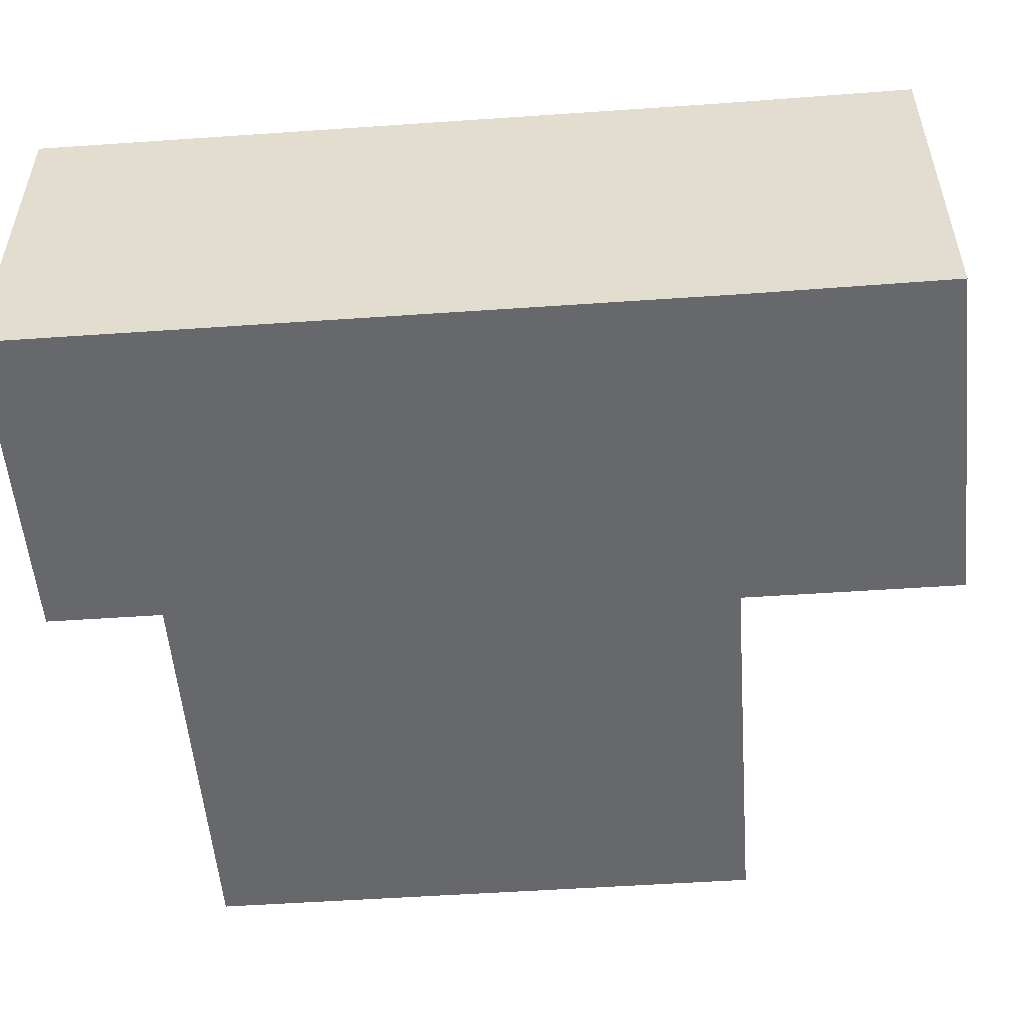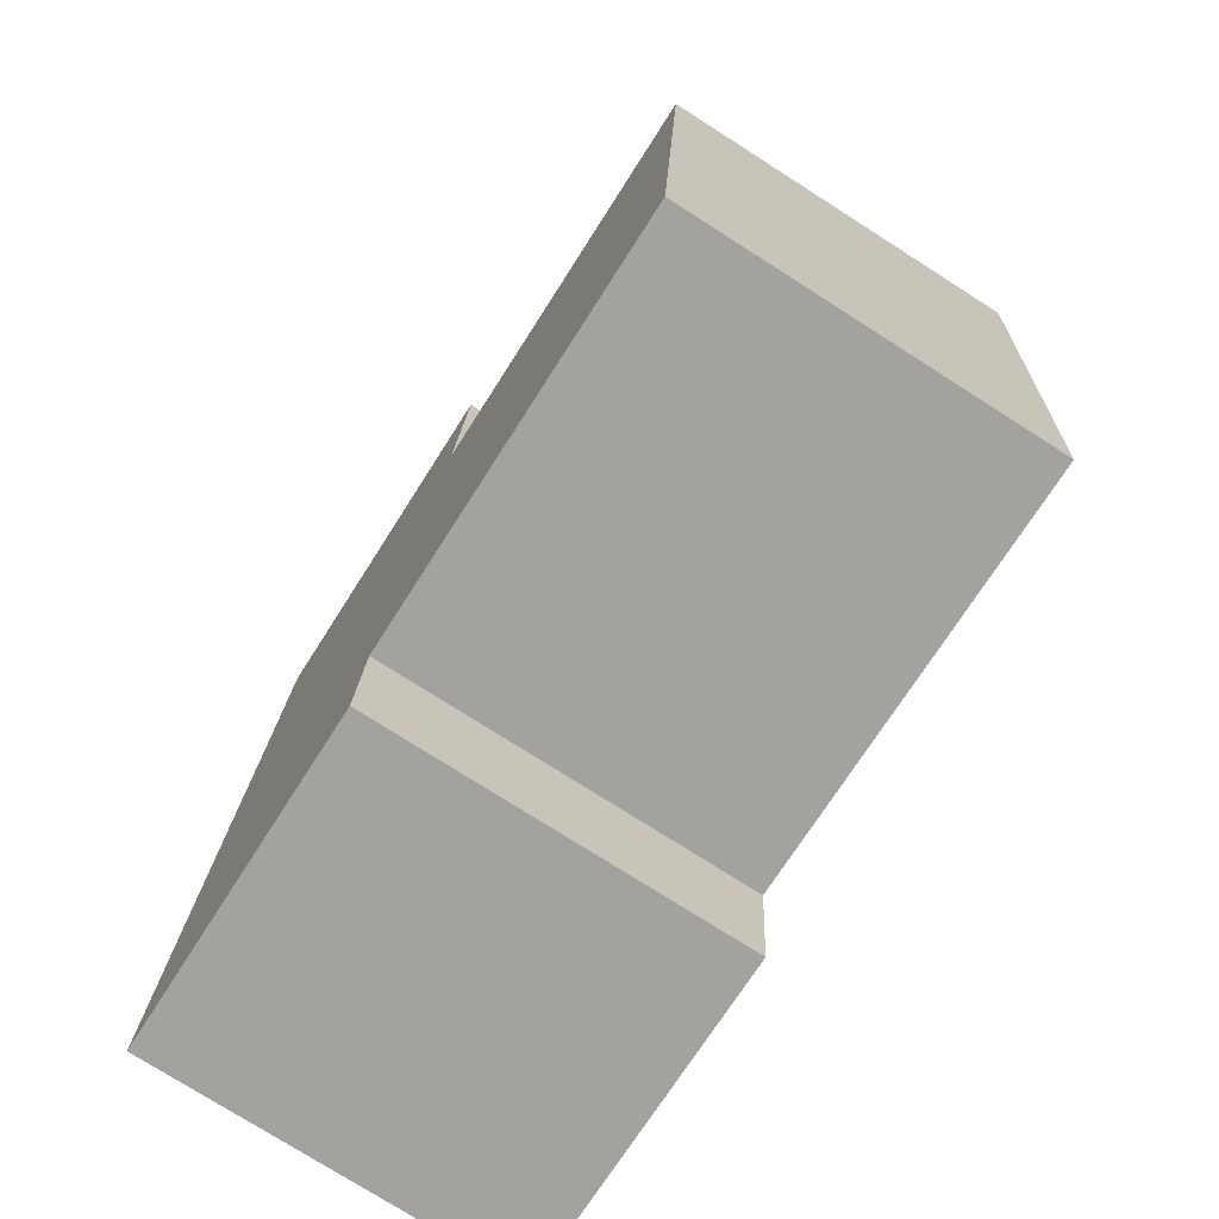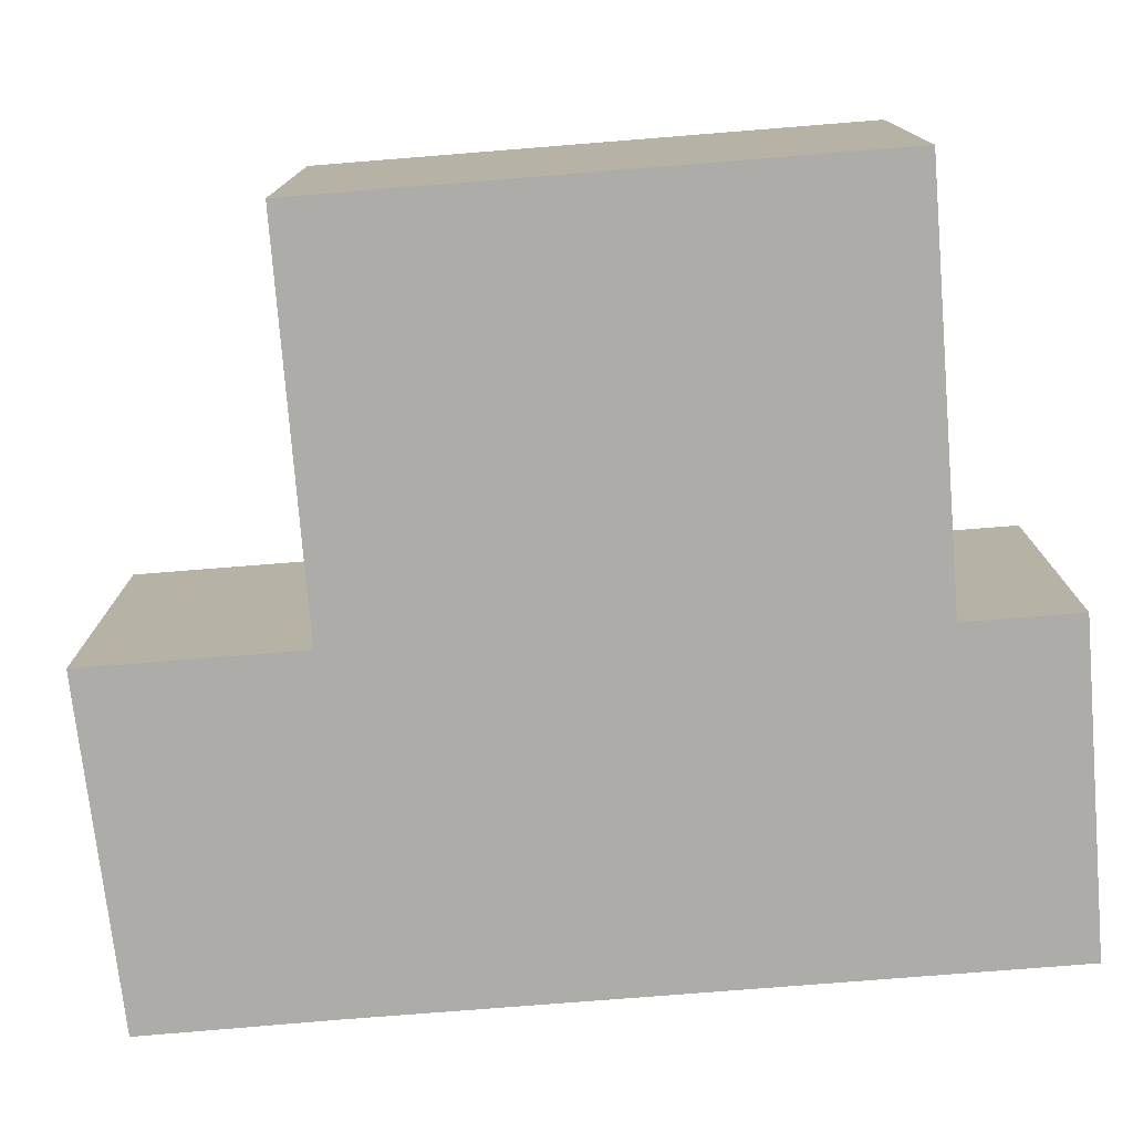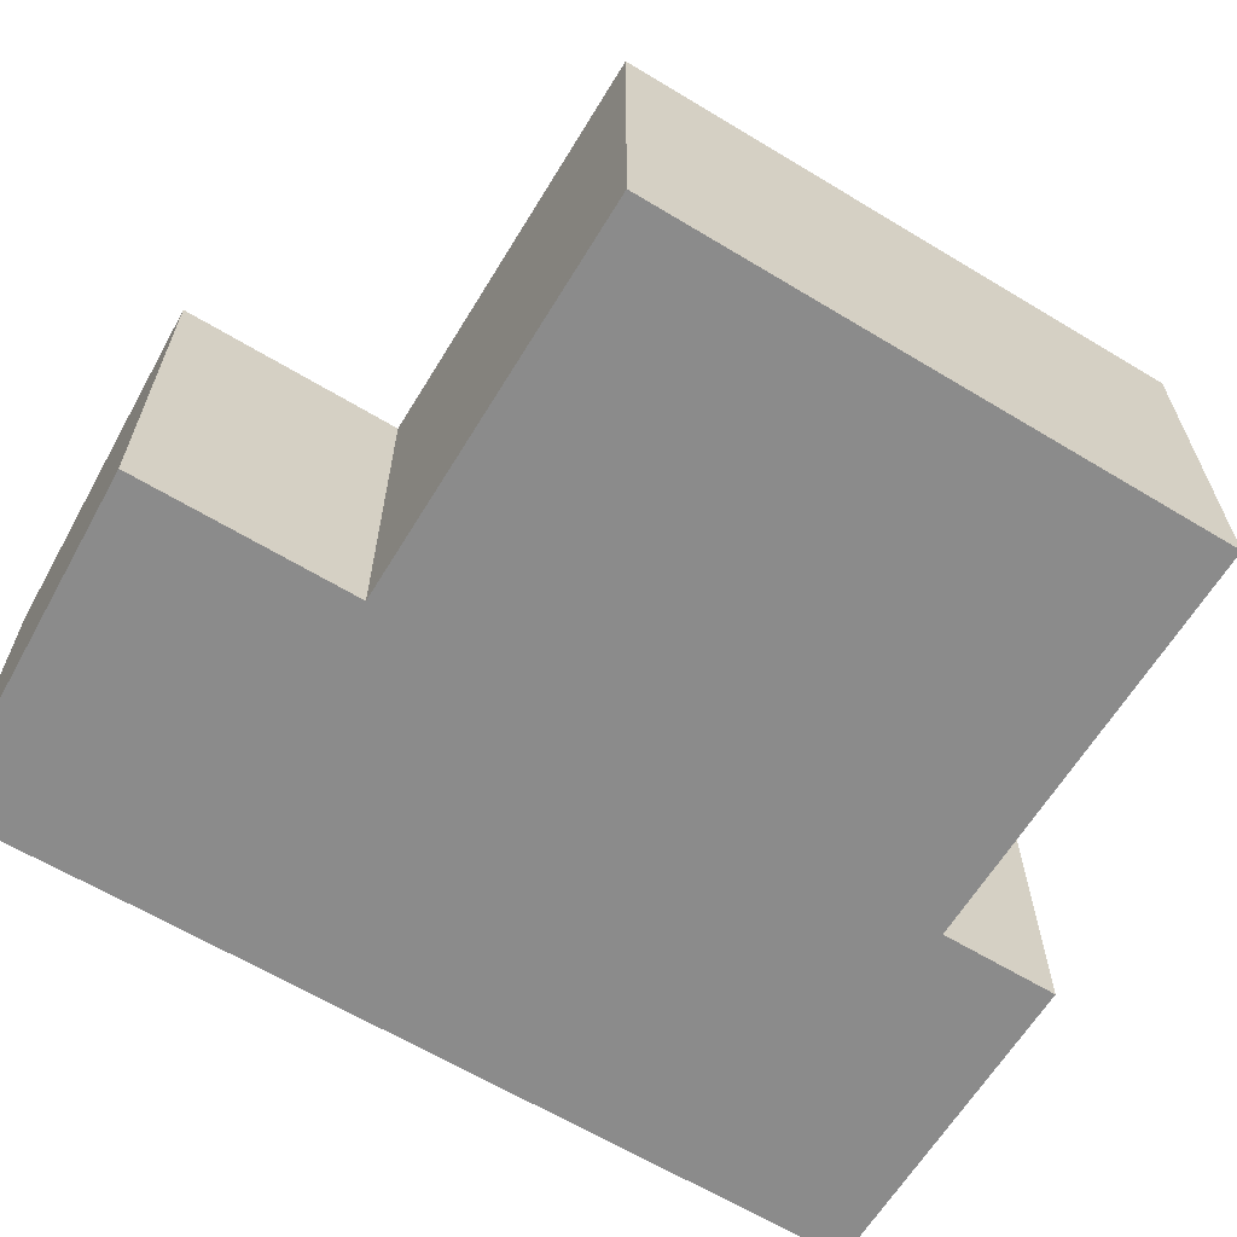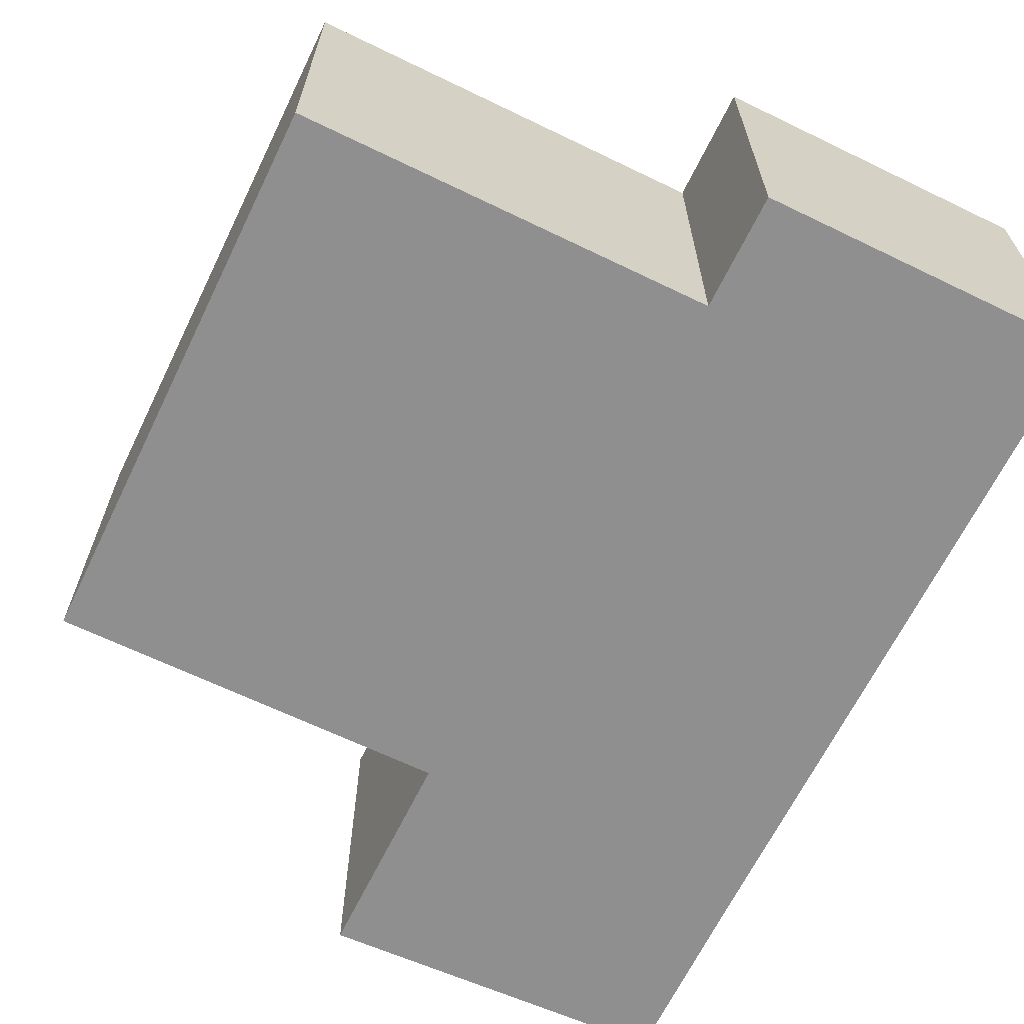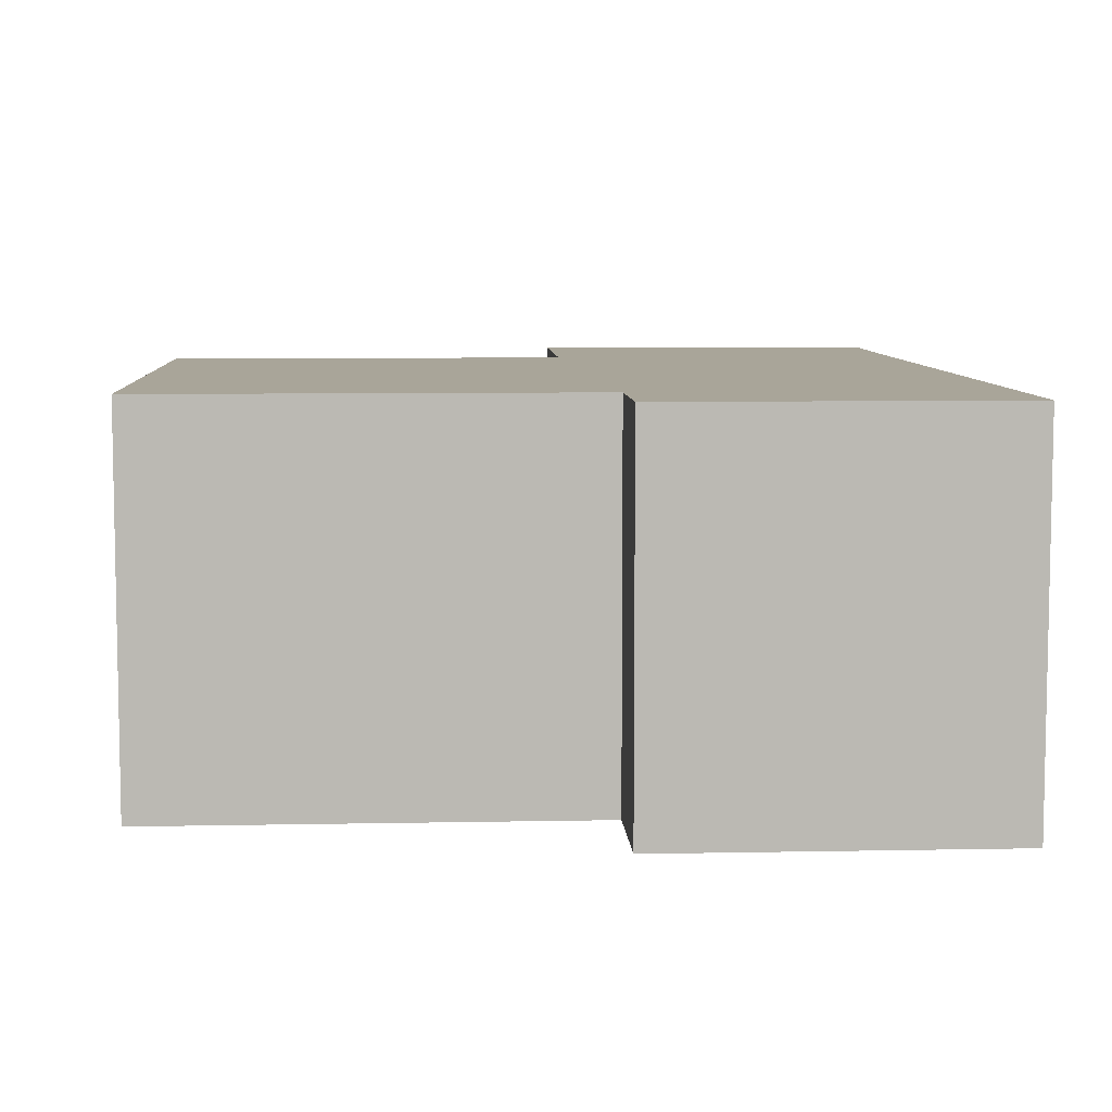
<metadata>
{"format":"obj","ext":"obj","renderer":"f3d","projection":"perspective","resolution":1024,"background":"white","views":[{"elev":-52.5,"azim":-81.8,"up":"+Y"},{"elev":-76.2,"azim":57.5,"up":"+Z"},{"elev":-76.8,"azim":98.5,"up":"+Y"},{"elev":-63.8,"azim":62.6,"up":"+Y"},{"elev":-65.4,"azim":158.0,"up":"+Y"},{"elev":7.4,"azim":-179.3,"up":"+Y"}]}
</metadata>
<code>
v  0 3.227 1.976e-16
v  3.023 3.227 0.836
v  2.951 3.227 -0.204
v  7.108 3.227 5.655
v  6.757 3.227 0.577
v  3.554 3.227 5.901
v  0.43 3.227 6.218
v  3.69 3.227 7.864
v  0.536 3.227 7.953
v  3.69 -4.815e-16 7.864
v  3.554 -3.613e-16 5.901
v  7.108 -3.463e-16 5.655
v  6.757 -3.533e-17 0.577
v  3.023 -5.119e-17 0.836
v  2.951 1.249e-17 -0.204
v  0.536 -4.87e-16 7.953
v  0 0 0
v  0.43 -3.807e-16 6.218
g defaultobject
f 1 2 3
f 2 4 5
f 4 2 1
f 4 1 6
f 6 1 7
f 6 7 8
f 8 7 9
f 10 6 8
f 6 10 11
f 12 5 4
f 5 12 13
f 14 3 2
f 3 14 15
f 11 4 6
f 4 11 12
f 16 8 9
f 8 16 10
f 13 2 5
f 2 13 14
f 15 1 3
f 1 15 17
f 17 7 1
f 7 17 18
f 7 18 9
f 9 18 16
f 15 18 17
f 18 15 14
f 18 14 13
f 18 13 11
f 11 13 12
f 11 16 18
f 16 11 10

</code>
